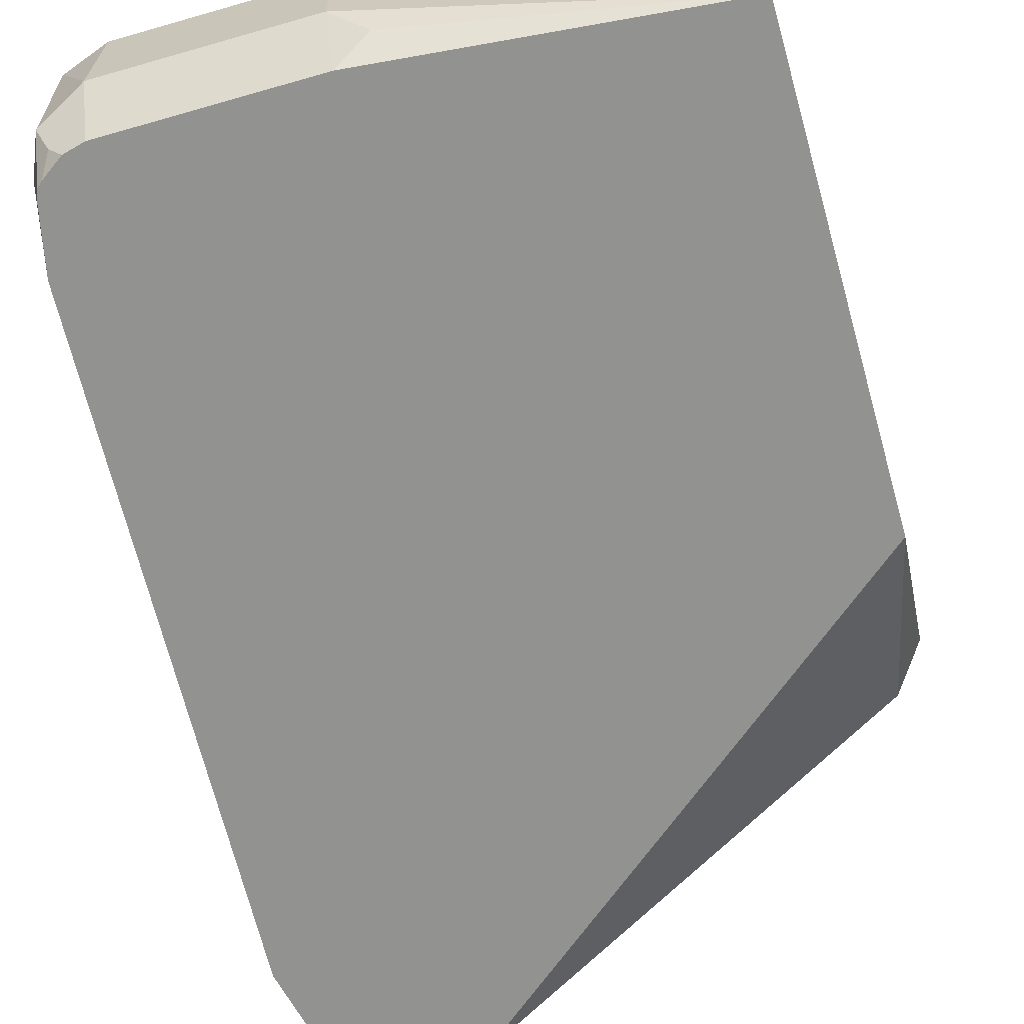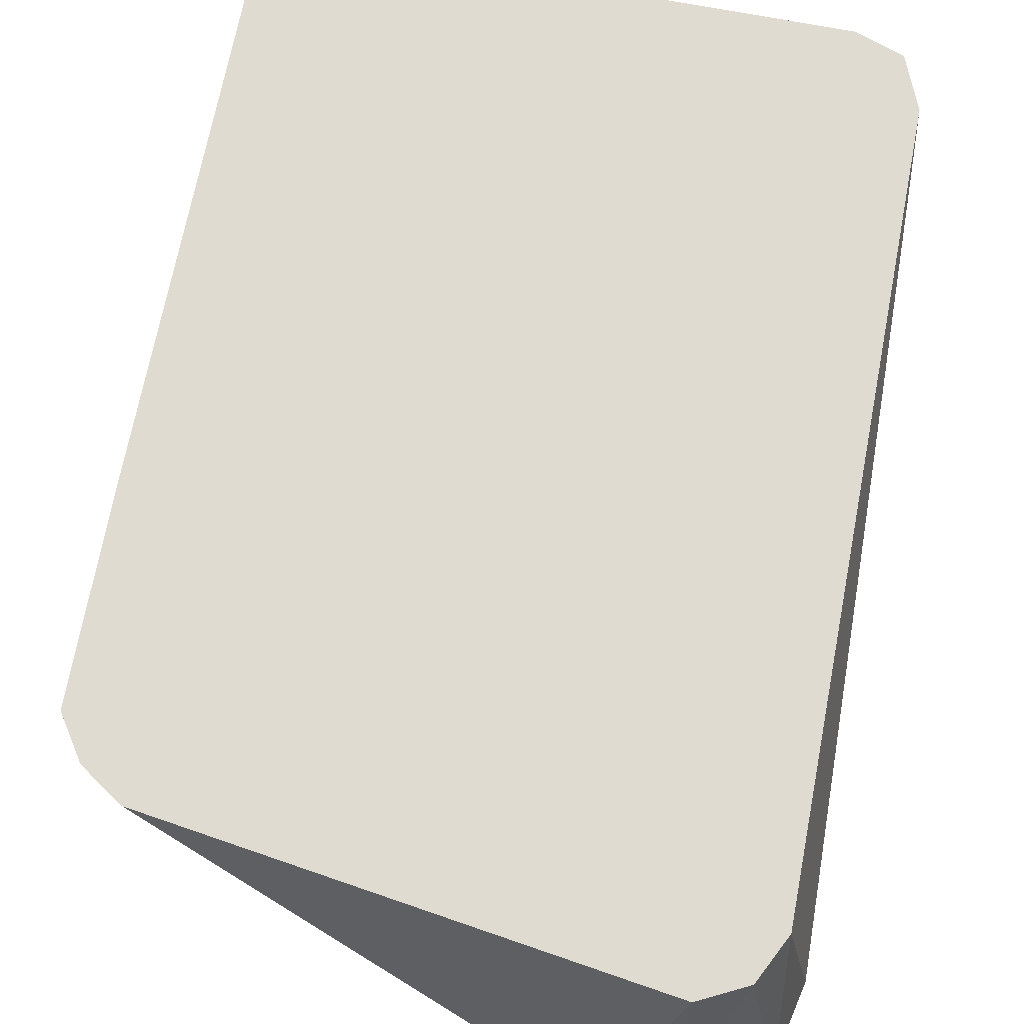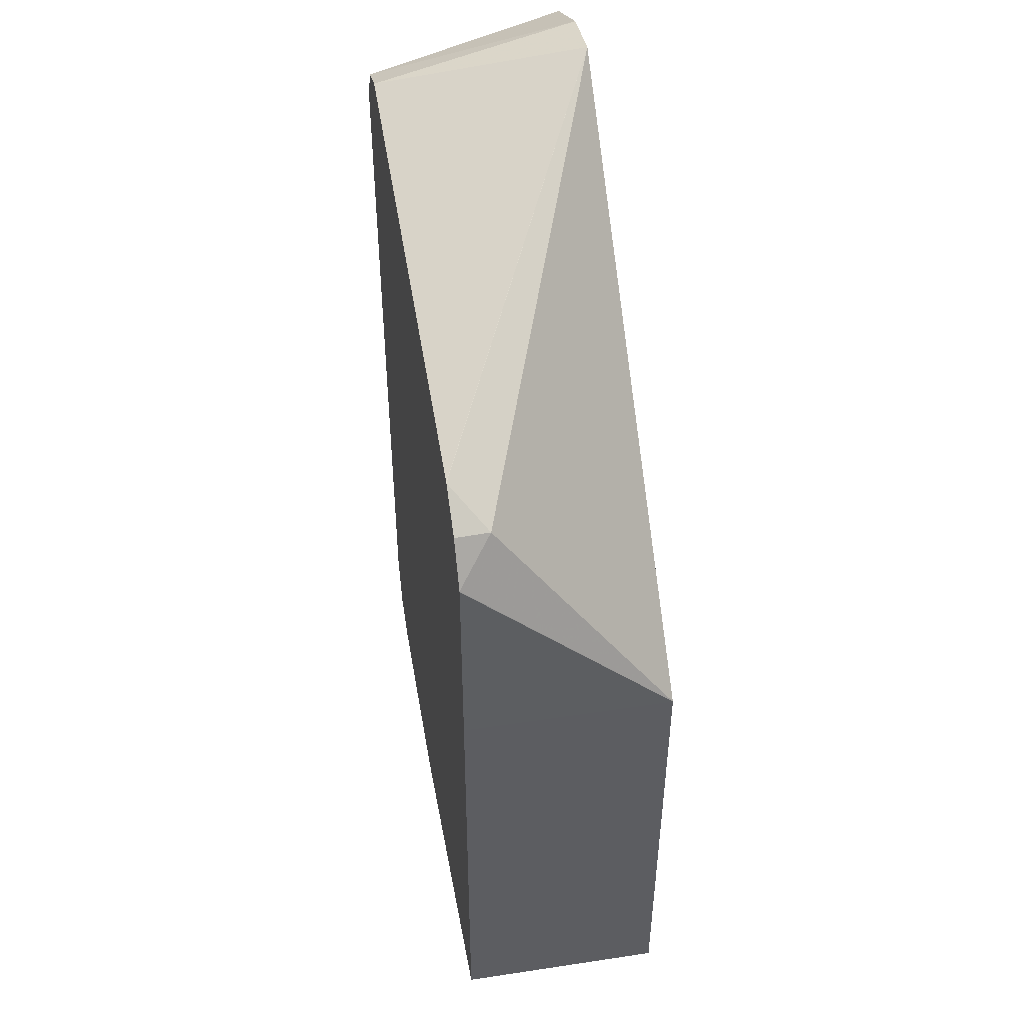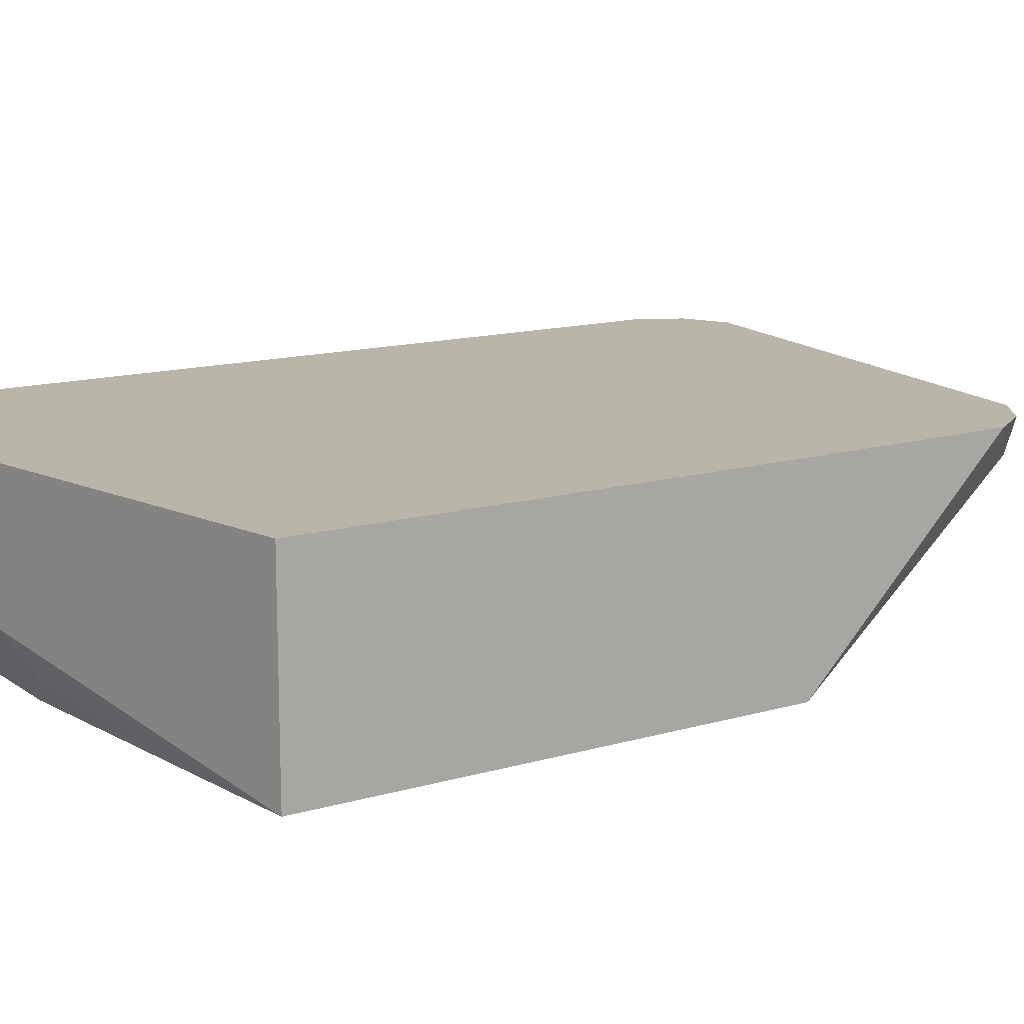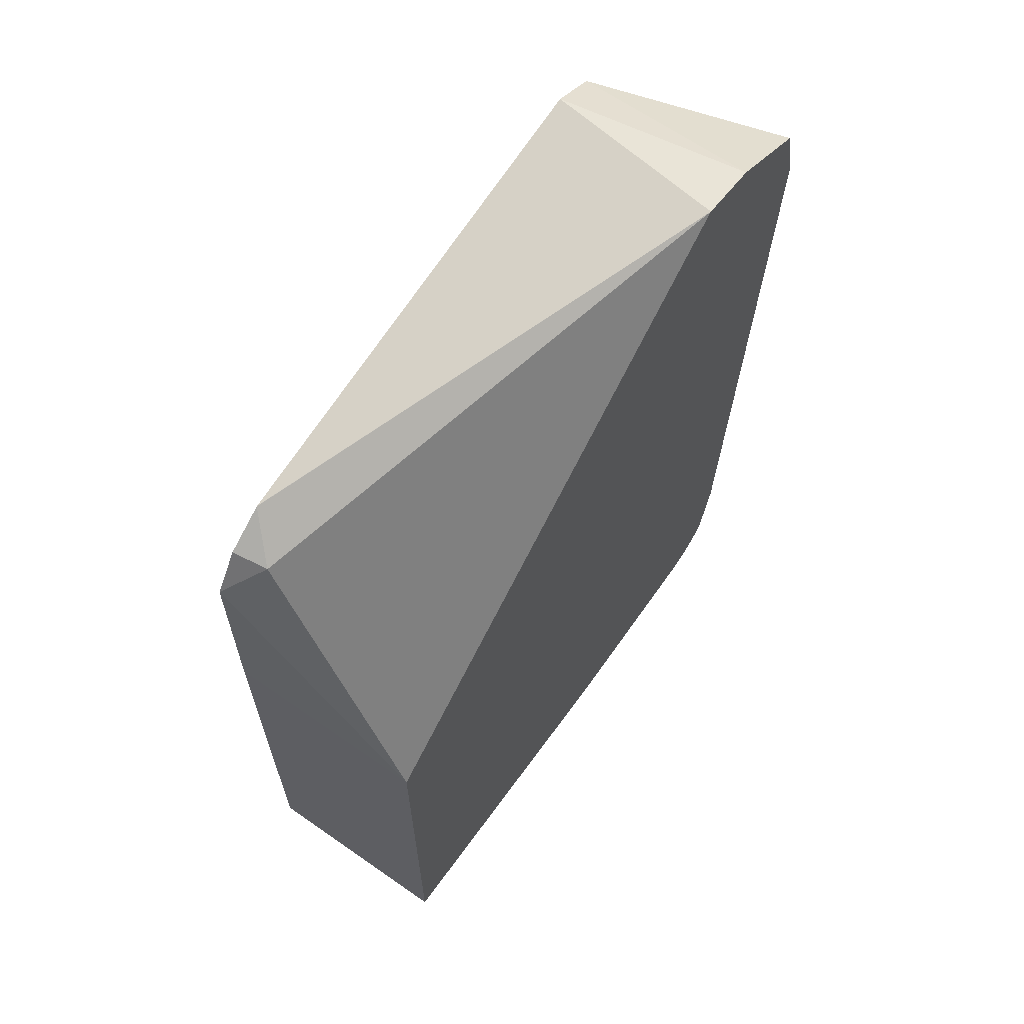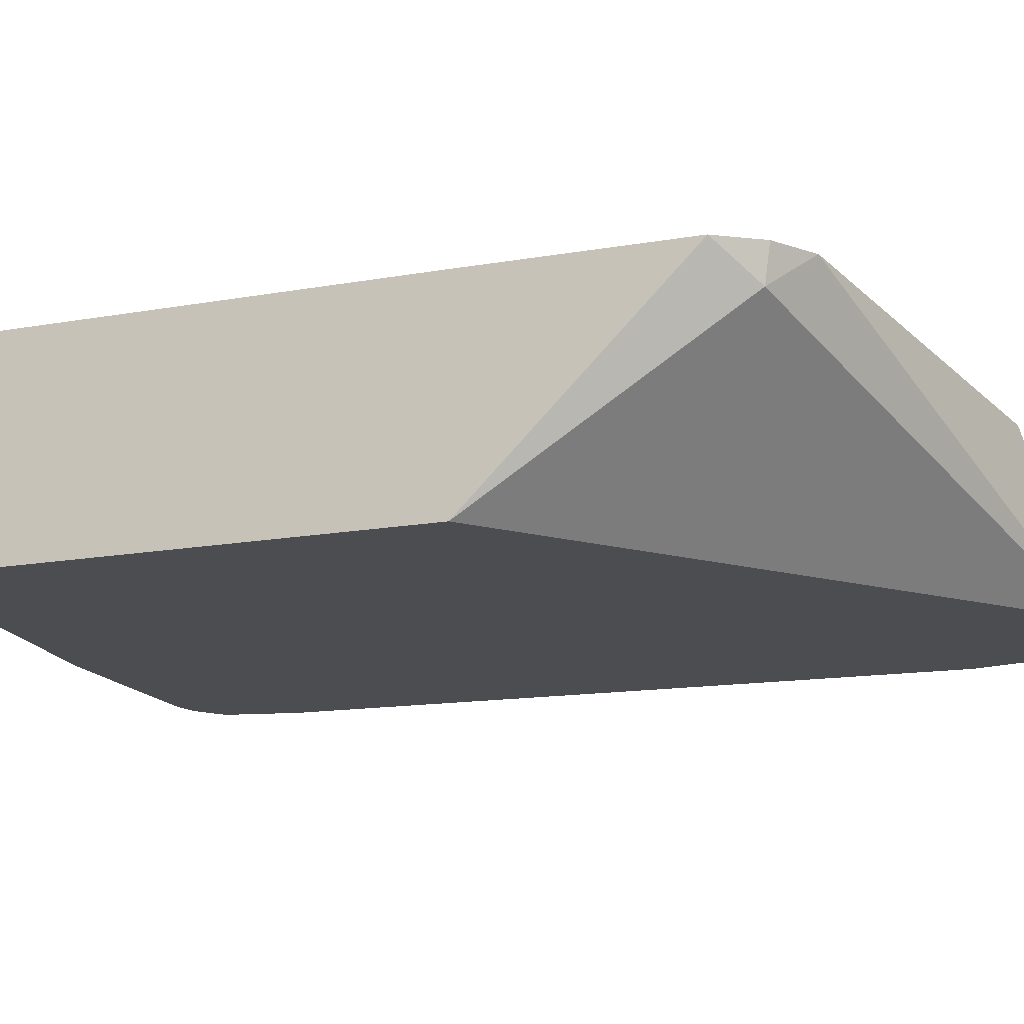
<metadata>
{"format":"obj","ext":"obj","renderer":"f3d","projection":"perspective","resolution":1024,"background":"white","views":[{"elev":-66.3,"azim":16.0,"up":"+Z"},{"elev":69.9,"azim":-169.1,"up":"+Z"},{"elev":48.7,"azim":80.4,"up":"+Y"},{"elev":13.6,"azim":56.7,"up":"+Z"},{"elev":65.5,"azim":125.0,"up":"+Y"},{"elev":-15.9,"azim":110.5,"up":"+Z"}]}
</metadata>
<code>
v -0.2351 -0.05436 0.2543
v -0.3643 0.05302 0.2543
v -0.2446 0.009038 0.2989
v -0.2357 9.753e-05 0.3079
v -0.2356 -7.535e-05 0.3079
v -0.2351 -0.05436 0.3079
v -0.2351 -0.1812 0.2543
v -0.3804 0.04957 0.2543
v -0.3804 0.03623 0.3079
v -0.2537 0.01805 0.3079
v -0.2535 0.01798 0.3079
v -0.2428 0.01084 0.3079
v -0.2351 -0.1812 0.3079
v -0.3261 -0.1993 0.2717
v -0.317 -0.1947 0.2627
v -0.3261 -0.1905 0.2543
v -0.403 0.03699 0.2543
v -0.3925 0.03018 0.3079
v -0.3261 -0.1993 0.3079
v -0.3804 -0.1993 0.2717
v -0.3804 -0.1905 0.2543
v -0.3986 0.0181 0.3079
v -0.4073 0.01743 0.2543
v -0.3804 -0.1993 0.3079
v -0.3929 -0.1949 0.3079
v -0.3925 -0.1932 0.2657
v -0.3895 -0.1902 0.2582
v -0.3862 -0.1891 0.2543
v -0.3986 -0.1812 0.3079
v -0.3986 -0.1637 0.2543
v -0.3986 -0.1812 0.2717
v -0.3947 -0.1812 0.2543
v -0.3937 -0.1836 0.2543
v -0.3921 -0.1851 0.2543
f 17 22 18
f 14 16 15
f 14 21 16
f 14 20 21
f 14 24 20
f 14 19 24
f 17 23 22
f 8 18 9
f 8 17 18
f 7 14 15
f 7 19 14
f 7 13 19
f 4 6 5
f 7 15 16
f 25 29 31
f 20 26 27
f 20 27 21
f 21 27 28
f 22 23 29
f 23 30 31
f 23 31 29
f 25 31 26
f 26 31 32
f 26 32 33
f 26 33 27
f 27 33 34
f 27 34 28
f 30 32 31
f 4 13 6
f 20 24 25
f 4 19 13
f 20 25 26
f 4 25 24
f 4 24 19
f 1 2 3
f 1 3 4
f 1 4 5
f 1 5 6
f 1 6 13
f 1 13 7
f 1 7 16
f 1 21 28
f 1 28 34
f 1 34 33
f 1 33 32
f 1 32 30
f 1 30 23
f 1 23 17
f 1 16 21
f 1 8 2
f 1 17 8
f 4 29 25
f 4 22 29
f 4 18 22
f 4 9 18
f 4 11 10
f 4 12 11
f 4 10 9
f 3 11 12
f 2 11 3
f 2 10 11
f 2 9 10
f 2 8 9
f 3 12 4

</code>
